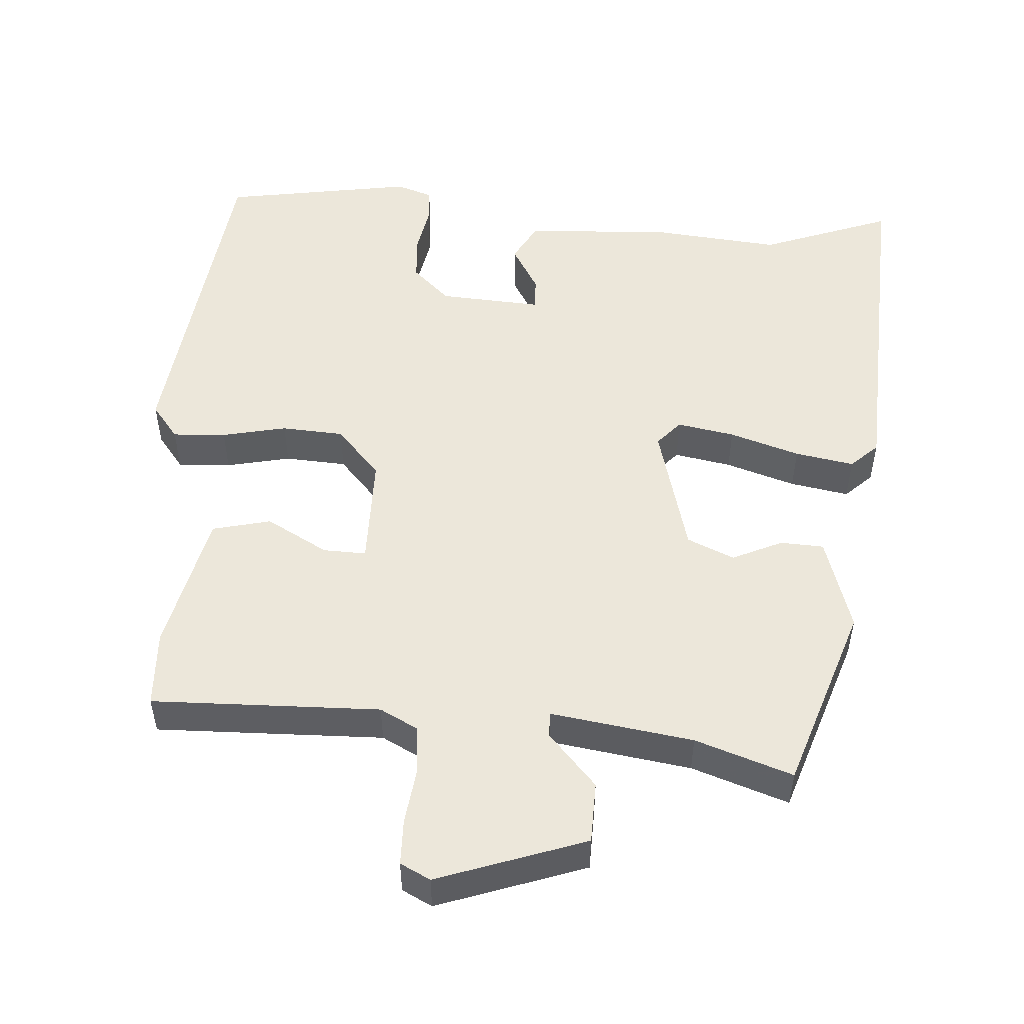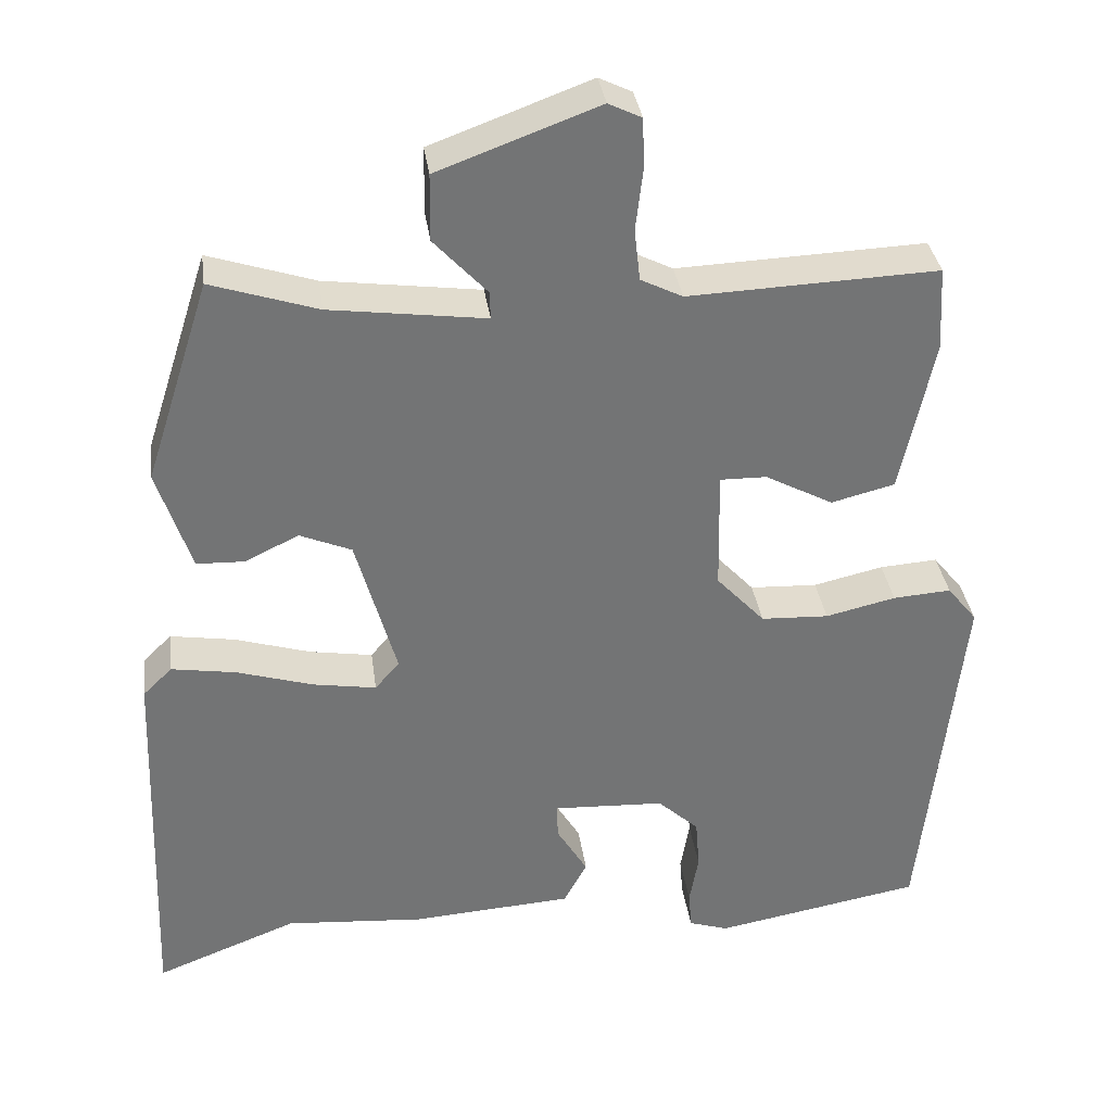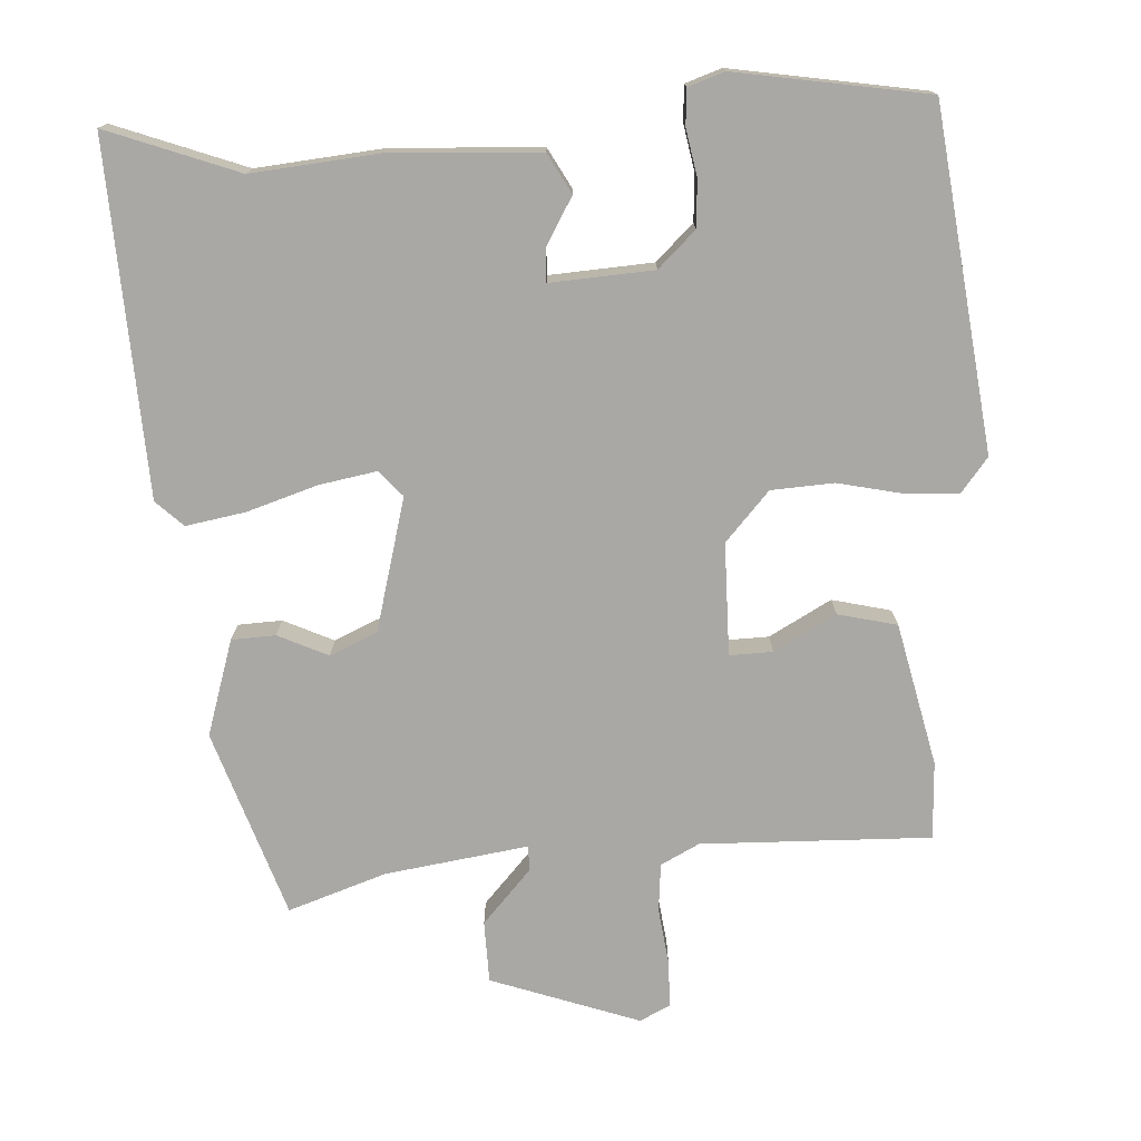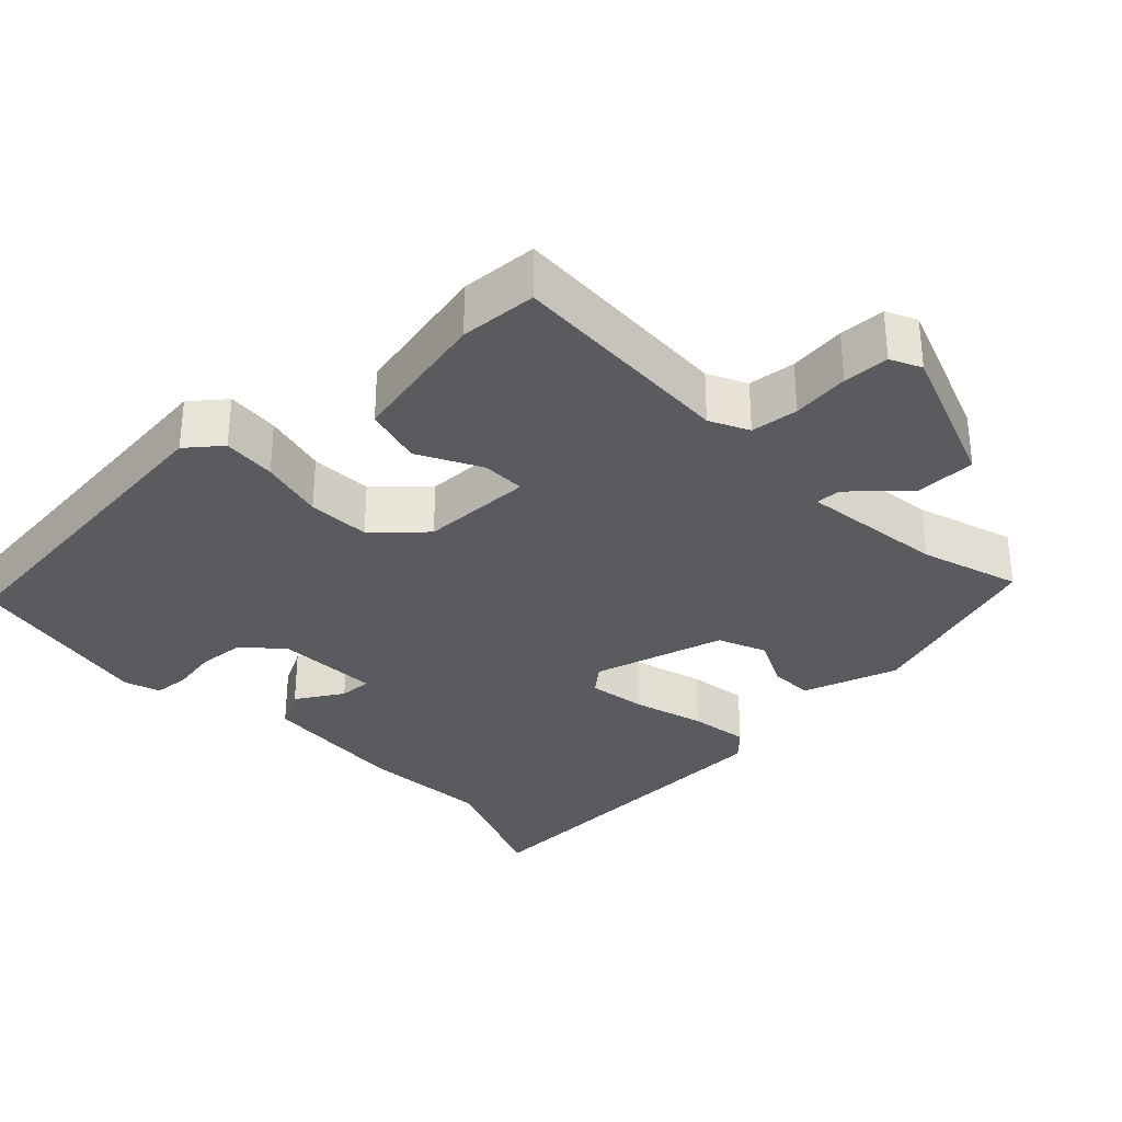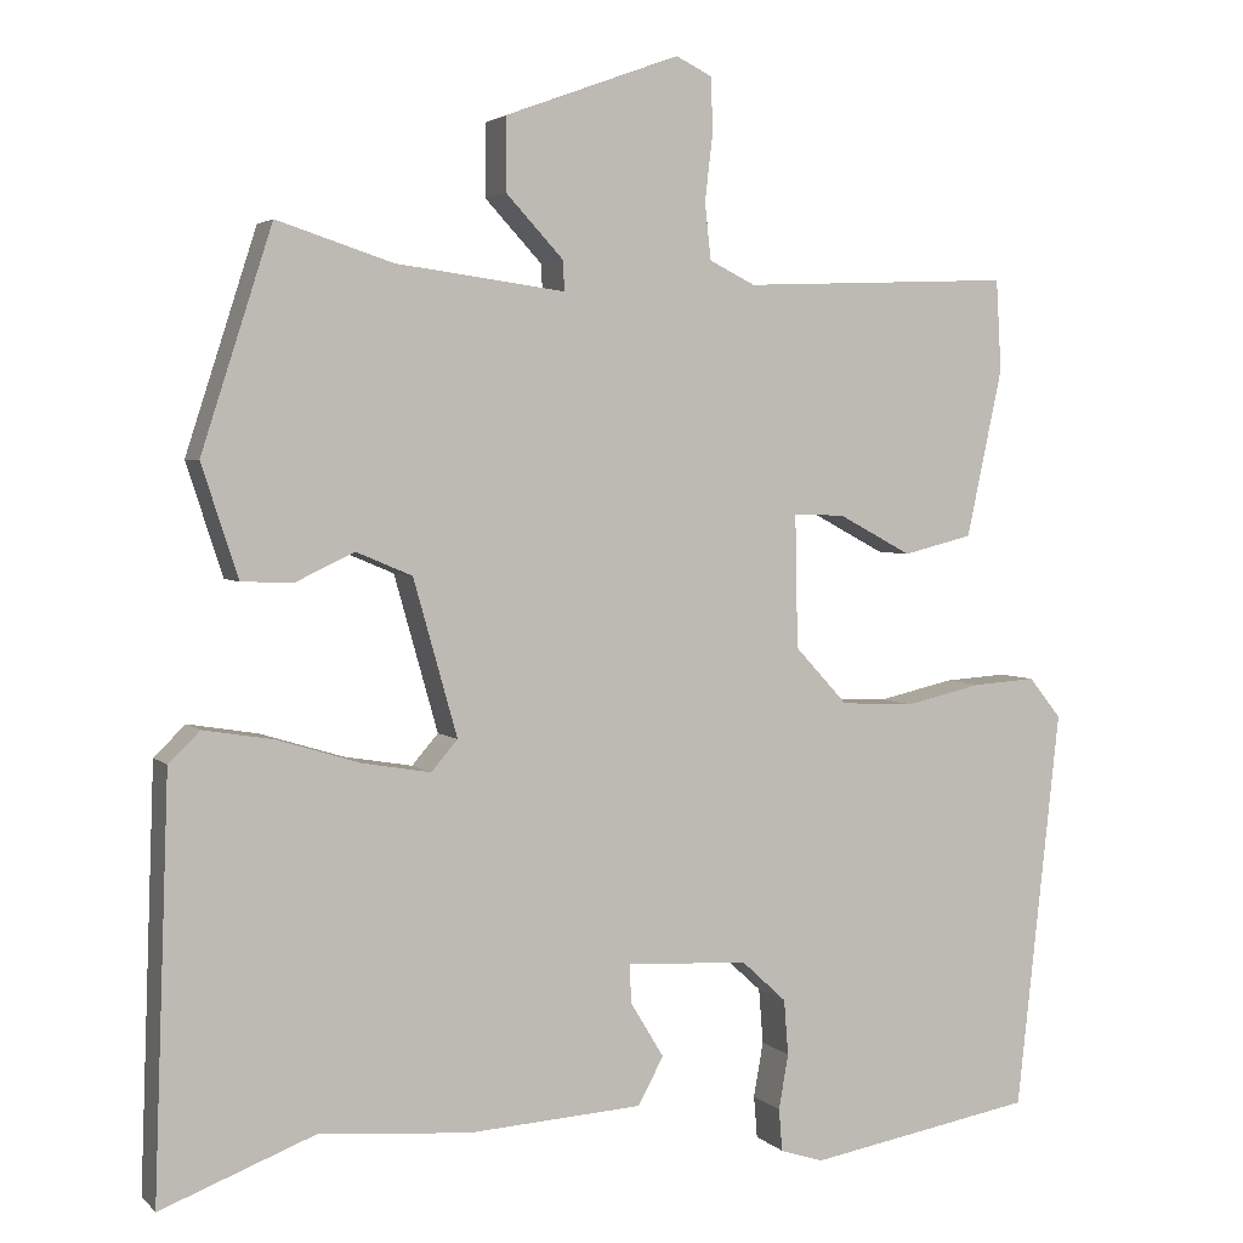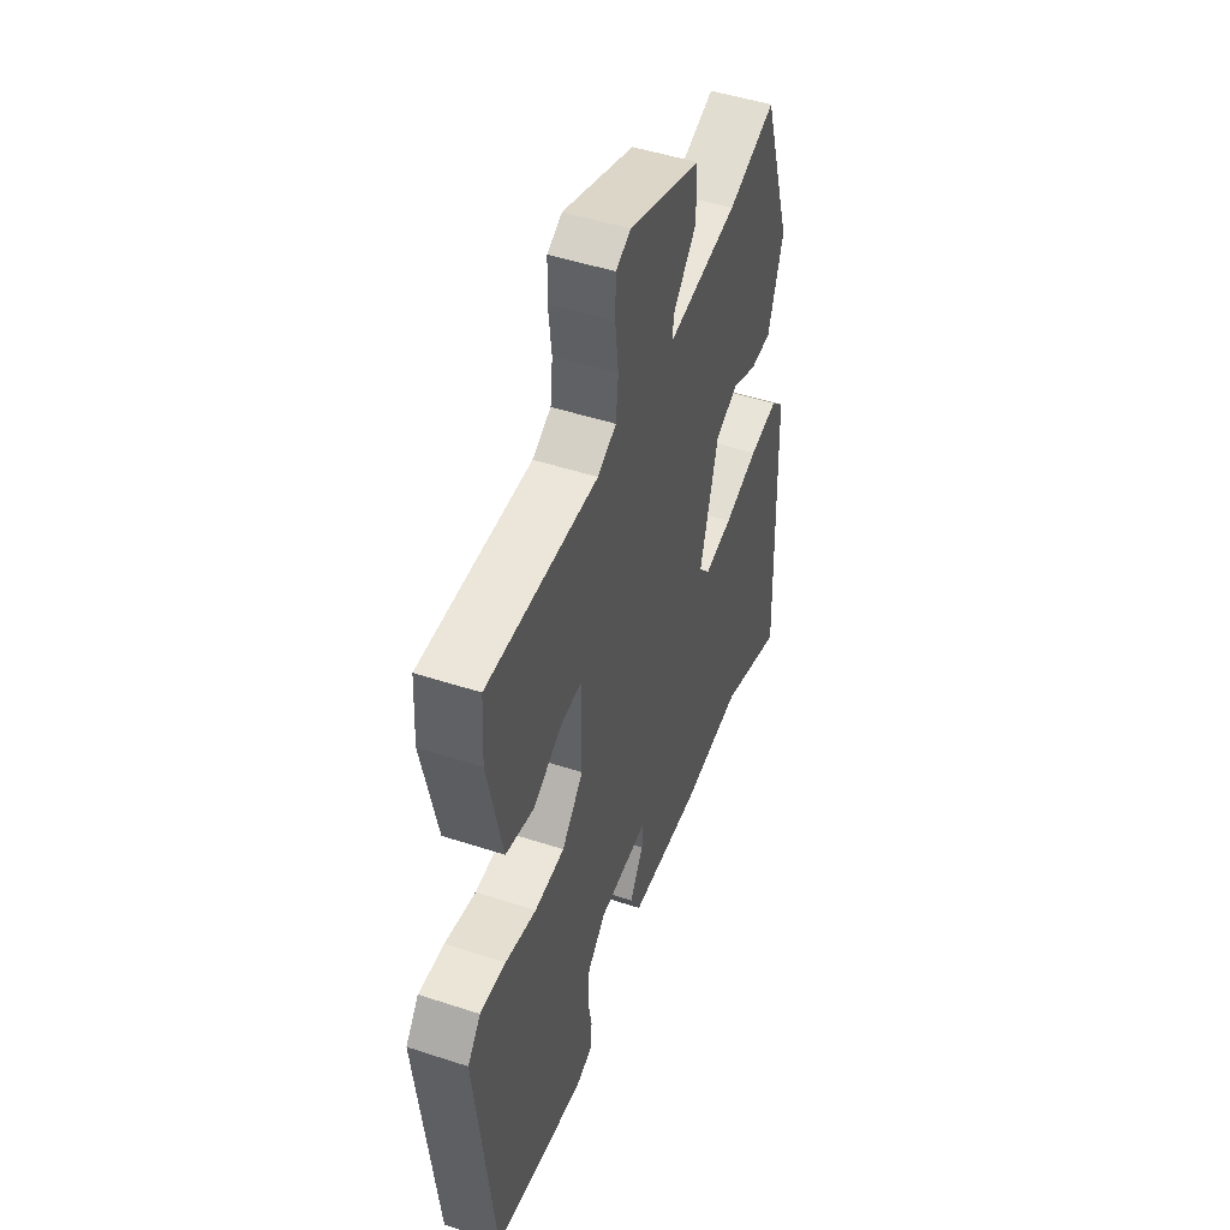
<metadata>
{"format":"obj","ext":"obj","renderer":"f3d","projection":"perspective","resolution":1024,"background":"white","views":[{"elev":51.8,"azim":4.7,"up":"+Y"},{"elev":34.4,"azim":172.2,"up":"+Z"},{"elev":-75.2,"azim":-176.1,"up":"+Y"},{"elev":-32.6,"azim":-46.5,"up":"+Y"},{"elev":3.4,"azim":158.5,"up":"+Z"},{"elev":48.6,"azim":-69.9,"up":"+Z"}]}
</metadata>
<code>
v -0.46 0.07 0.484
v -0.151 0.07 0.472
v -0.099 0.07 0.498
v -0.092 0.07 0.562
v -0.101 0.07 0.639
v -0.099 0.07 0.701
v -0.058 0.07 0.721
v 0.141 0.07 0.648
v 0.142 0.07 0.565
v 0.076 0.07 0.494
v 0.075 0.07 0.46
v 0.268 0.07 0.486
v 0.4 0.07 0.529
v 0.481 0.07 0.277
v 0.439 0.07 0.149
v 0.38 0.07 0.147
v 0.313 0.07 0.179
v 0.249 0.07 0.152
v 0.199 0.07 -0.026
v 0.229 0.07 -0.061
v 0.307 0.07 -0.048
v 0.402 0.07 -0.019
v 0.482 0.07 -0.006
v 0.518 0.07 -0.041
v 0.535 0.07 -0.514
v 0.359 0.07 -0.446
v 0.187 0.07 -0.46
v -0.013 0.07 -0.447
v -0.042 0.07 -0.393
v -0.004 0.07 -0.33
v -0.002 0.07 -0.286
v -0.141 0.07 -0.293
v -0.192 0.07 -0.34
v -0.197 0.07 -0.403
v -0.186 0.07 -0.466
v -0.19 0.07 -0.514
v -0.239 0.07 -0.53
v -0.497 0.07 -0.484
v -0.547 0.07 -0.027
v -0.51 0.07 0.019
v -0.438 0.07 0.014
v -0.351 0.07 -0.006
v -0.267 0.07 -0.002
v -0.207 0.07 0.063
v -0.204 0.07 0.214
v -0.262 0.07 0.213
v -0.346 0.07 0.168
v -0.425 0.07 0.188
v -0.466 0.07 0.38
v -0.46 0 0.484
v -0.151 0 0.472
v -0.099 0 0.498
v -0.092 0 0.562
v -0.101 0 0.639
v -0.099 0 0.701
v -0.058 0 0.721
v 0.141 0 0.648
v 0.142 0 0.565
v 0.076 0 0.494
v 0.075 0 0.46
v 0.268 0 0.486
v 0.4 0 0.529
v 0.481 0 0.277
v 0.439 0 0.149
v 0.38 0 0.147
v 0.313 0 0.179
v 0.249 0 0.152
v 0.199 0 -0.026
v 0.229 0 -0.061
v 0.307 0 -0.048
v 0.402 0 -0.019
v 0.482 0 -0.006
v 0.518 0 -0.041
v 0.535 0 -0.514
v 0.359 0 -0.446
v 0.187 0 -0.46
v -0.013 0 -0.447
v -0.042 0 -0.393
v -0.004 0 -0.33
v -0.002 0 -0.286
v -0.141 0 -0.293
v -0.192 0 -0.34
v -0.197 0 -0.403
v -0.186 0 -0.466
v -0.19 0 -0.514
v -0.239 0 -0.53
v -0.497 0 -0.484
v -0.547 0 -0.027
v -0.51 0 0.019
v -0.438 0 0.014
v -0.351 0 -0.006
v -0.267 0 -0.002
v -0.207 0 0.063
v -0.204 0 0.214
v -0.262 0 0.213
v -0.346 0 0.168
v -0.425 0 0.188
v -0.466 0 0.38
f 46 47 48 49
f 45 46 49 1
f 39 40 41 42
f 39 42 43
f 38 39 43
f 37 38 43 44
f 34 35 36 37
f 33 34 37 44
f 27 28 29 30
f 26 27 30 31
f 25 26 31
f 24 25 31
f 21 22 23 24
f 20 21 24 31
f 19 20 31 32
f 14 15 16 17
f 12 13 14 17
f 11 12 17 18
f 7 8 9 10
f 7 10 11
f 4 5 6 7
f 3 4 7 11
f 2 3 11 18
f 45 1 2 18
f 32 33 44 45
f 18 19 32 45
f 98 97 96 95
f 50 98 95 94
f 91 90 89 88
f 92 91 88
f 92 88 87
f 93 92 87 86
f 86 85 84 83
f 93 86 83 82
f 79 78 77 76
f 80 79 76 75
f 80 75 74
f 80 74 73
f 73 72 71 70
f 80 73 70 69
f 81 80 69 68
f 66 65 64 63
f 66 63 62 61
f 67 66 61 60
f 59 58 57 56
f 60 59 56
f 56 55 54 53
f 60 56 53 52
f 67 60 52 51
f 67 51 50 94
f 94 93 82 81
f 94 81 68 67
f 1 50 51 2
f 2 51 52 3
f 3 52 53 4
f 4 53 54 5
f 5 54 55 6
f 6 55 56 7
f 7 56 57 8
f 8 57 58 9
f 9 58 59 10
f 10 59 60 11
f 11 60 61 12
f 12 61 62 13
f 13 62 63 14
f 14 63 64 15
f 15 64 65 16
f 16 65 66 17
f 17 66 67 18
f 18 67 68 19
f 19 68 69 20
f 20 69 70 21
f 21 70 71 22
f 22 71 72 23
f 23 72 73 24
f 24 73 74 25
f 25 74 75 26
f 26 75 76 27
f 27 76 77 28
f 28 77 78 29
f 29 78 79 30
f 30 79 80 31
f 31 80 81 32
f 32 81 82 33
f 33 82 83 34
f 34 83 84 35
f 35 84 85 36
f 36 85 86 37
f 37 86 87 38
f 38 87 88 39
f 39 88 89 40
f 40 89 90 41
f 41 90 91 42
f 42 91 92 43
f 43 92 93 44
f 44 93 94 45
f 45 94 95 46
f 46 95 96 47
f 47 96 97 48
f 48 97 98 49
f 49 98 50 1

</code>
